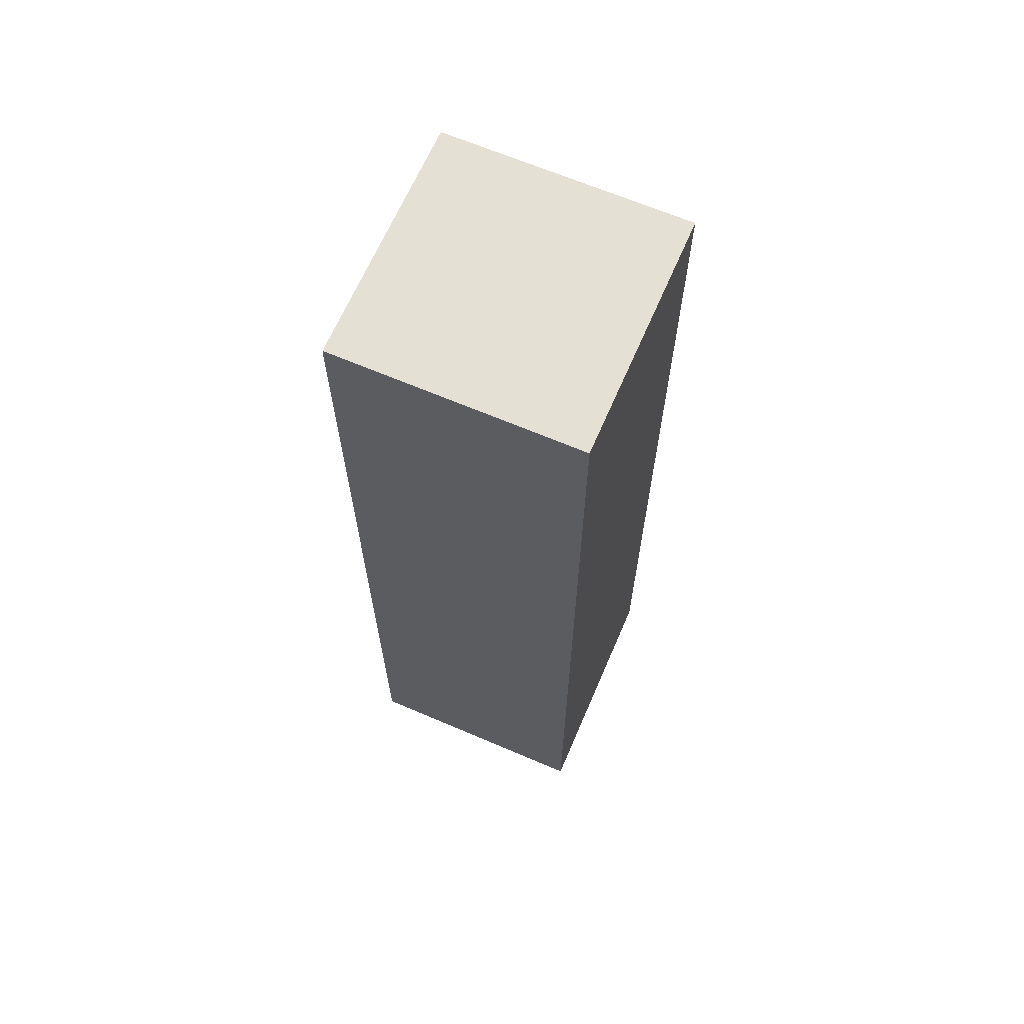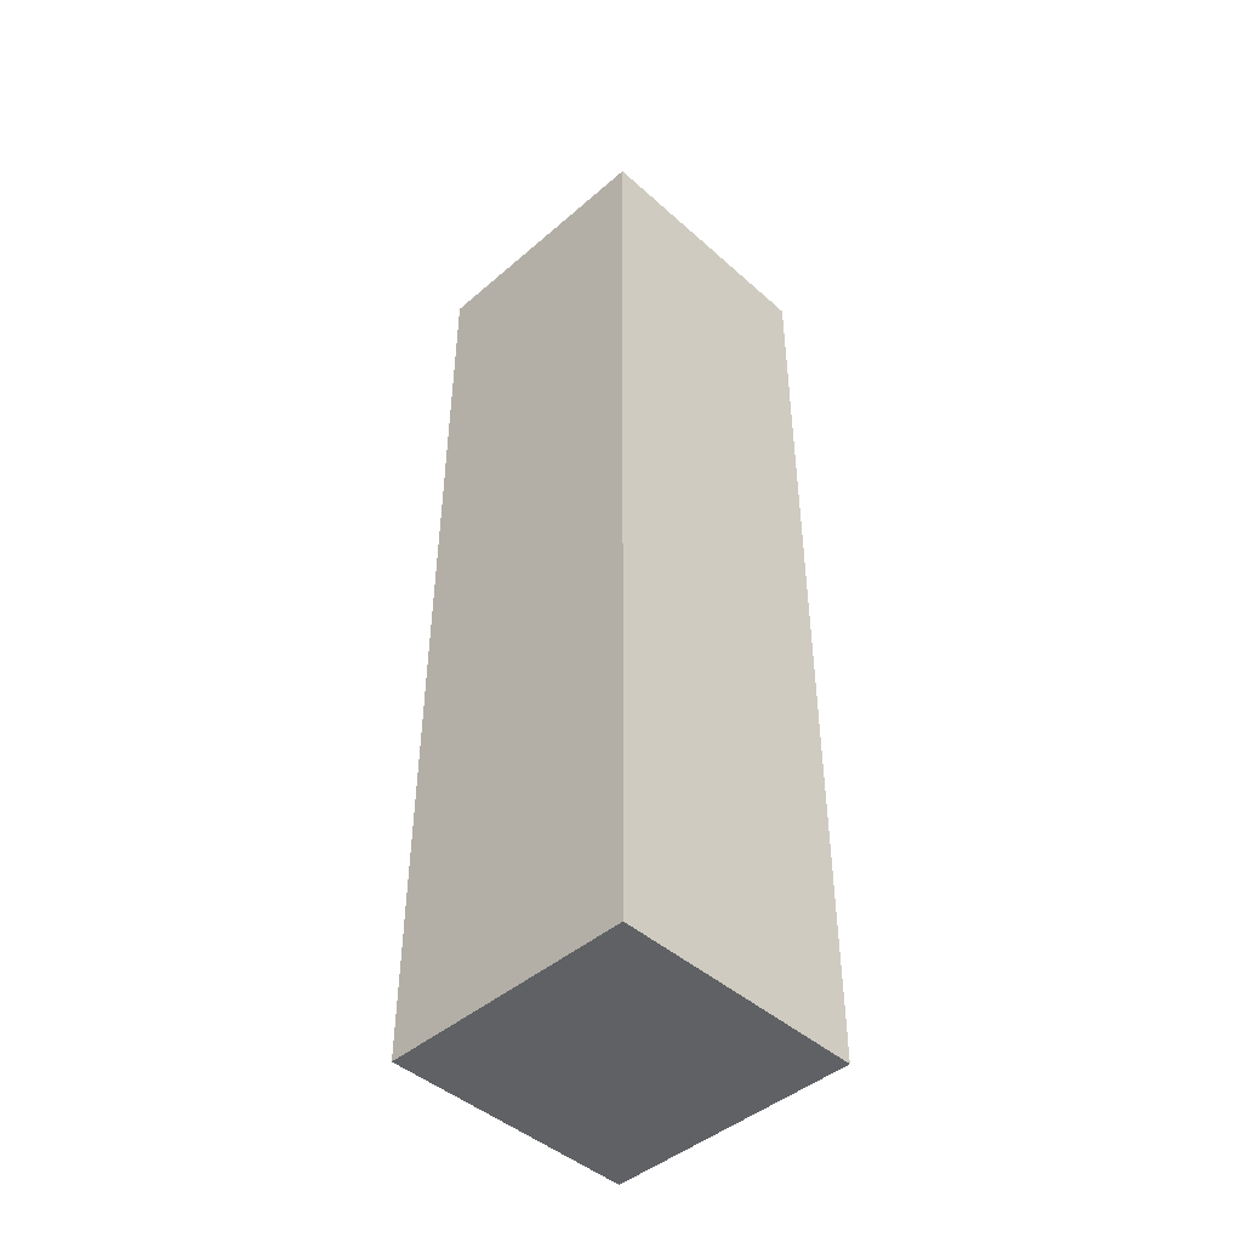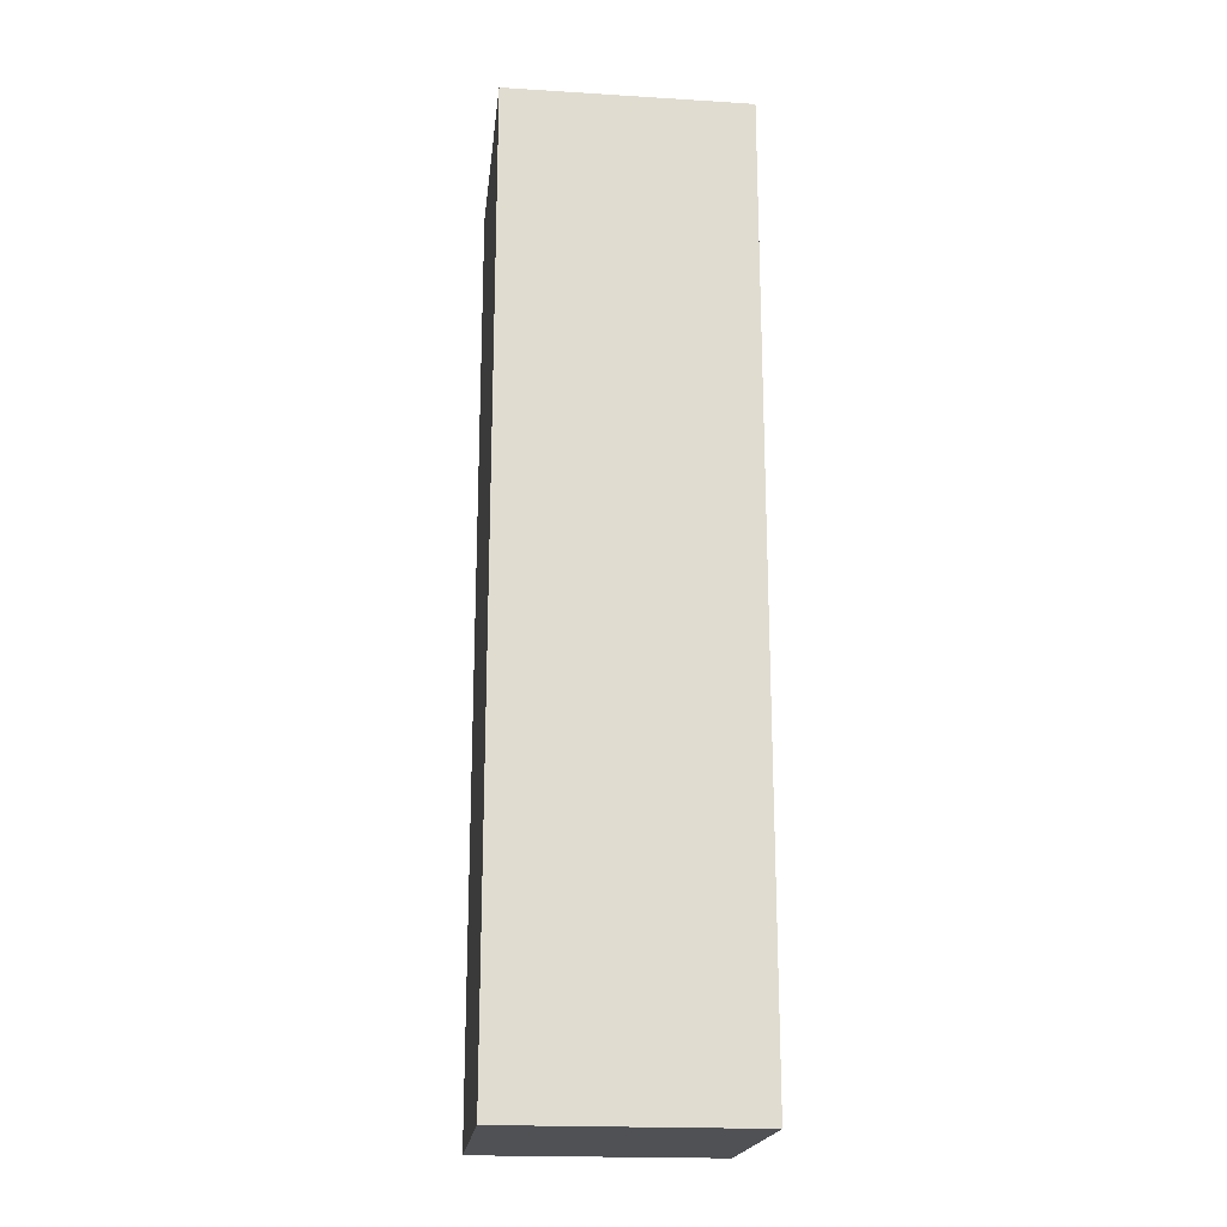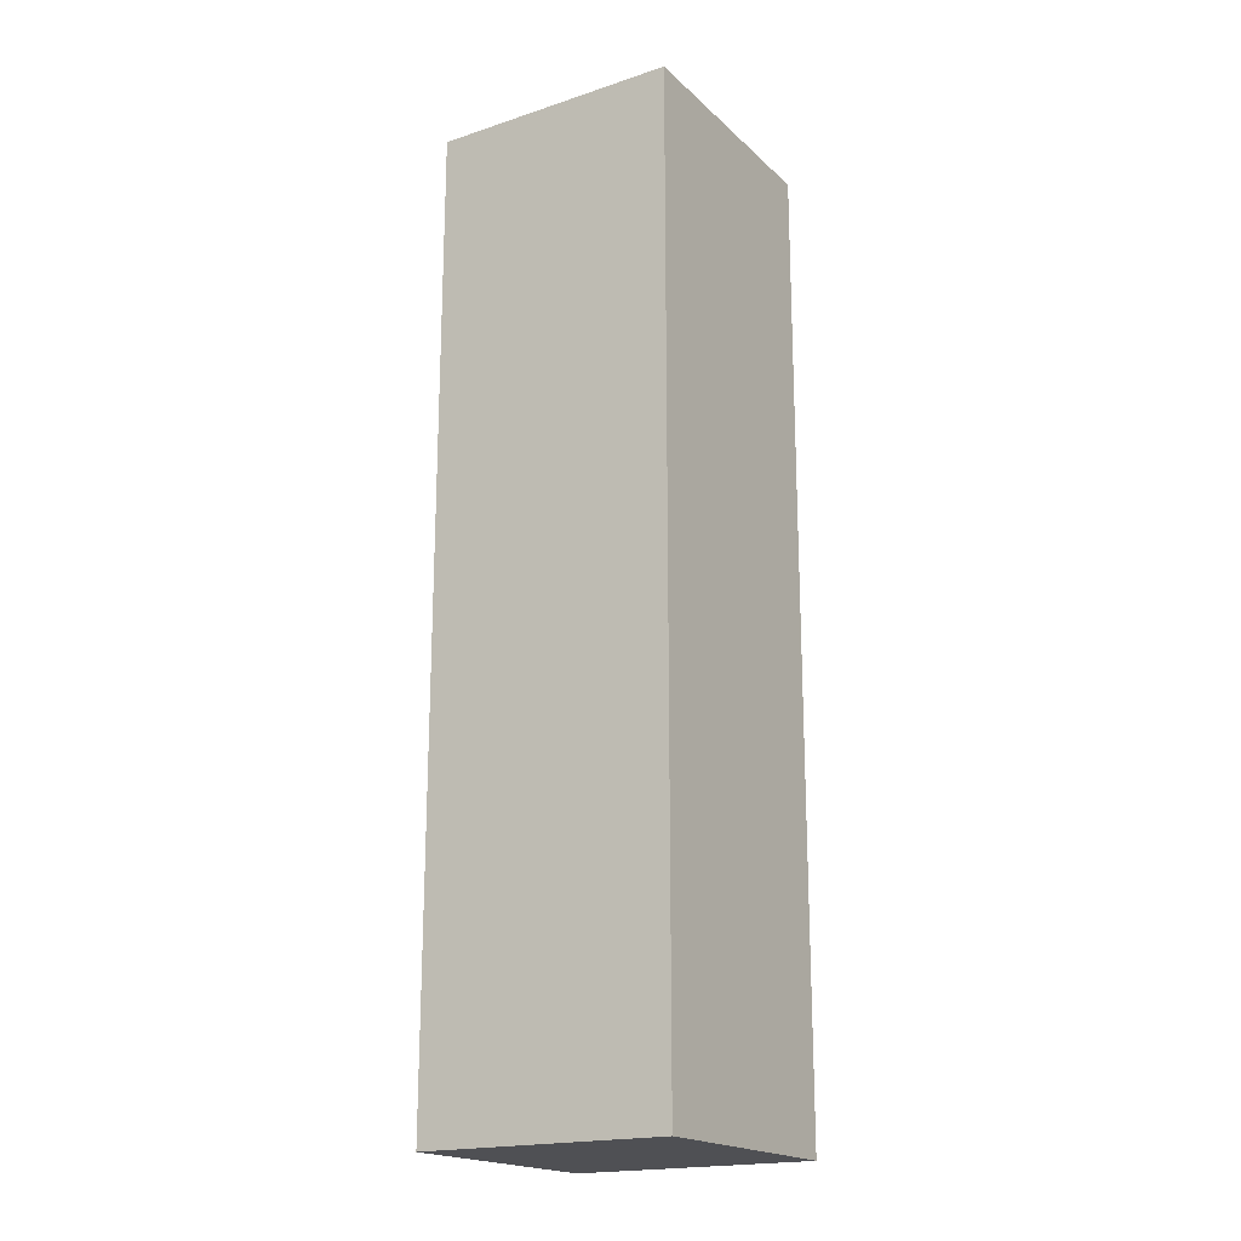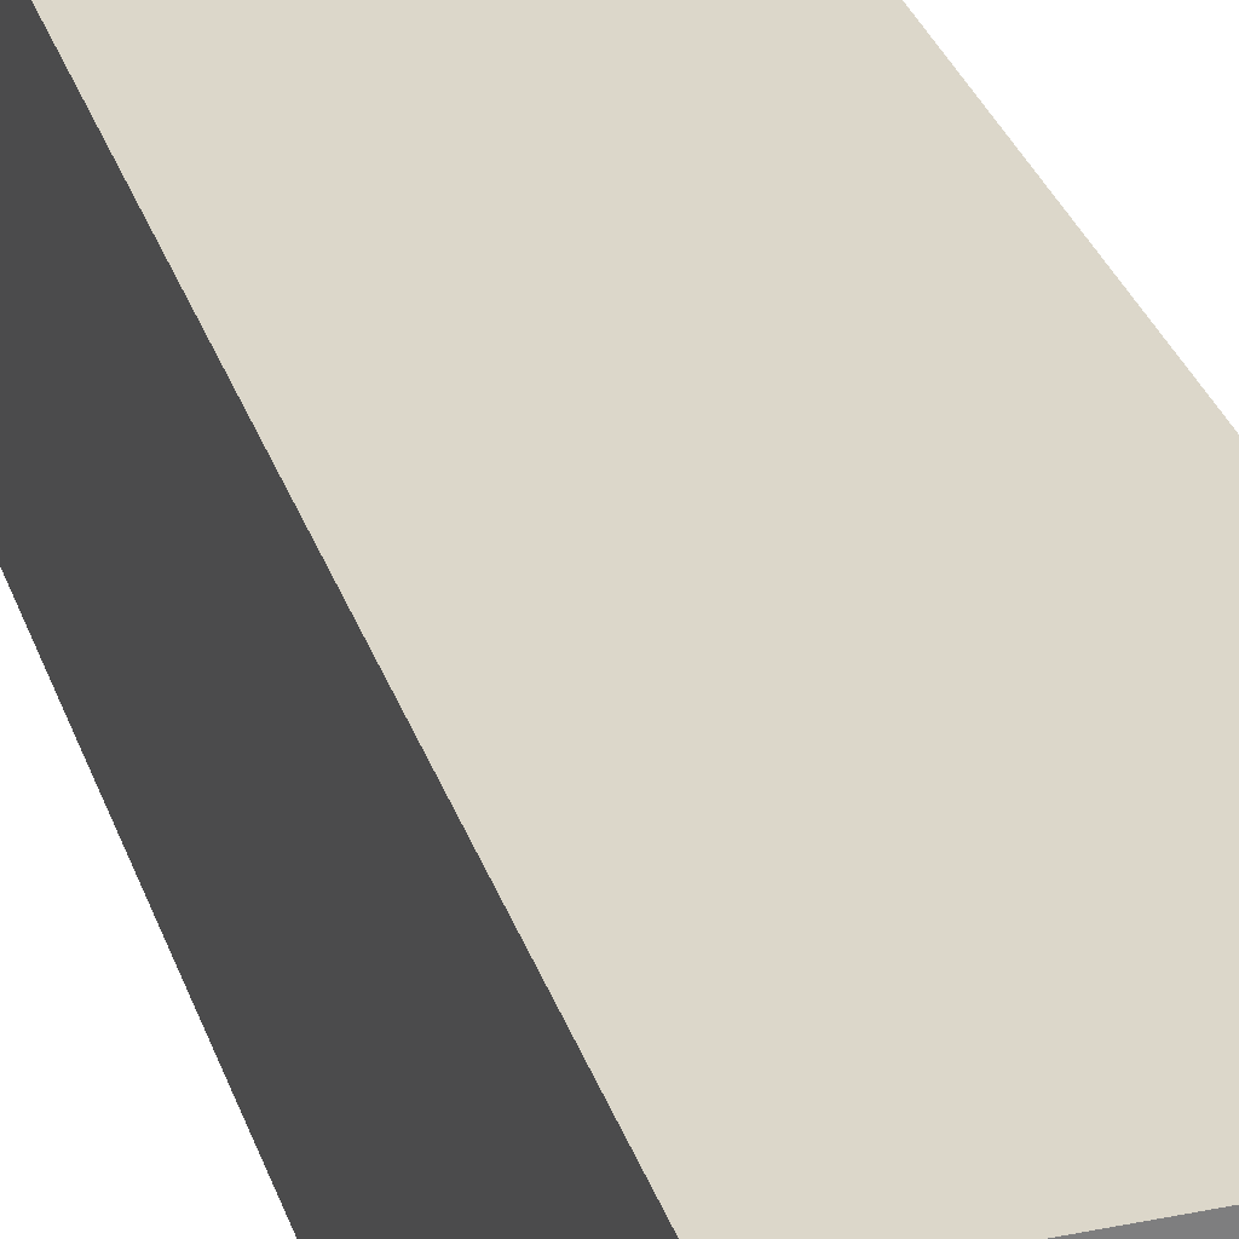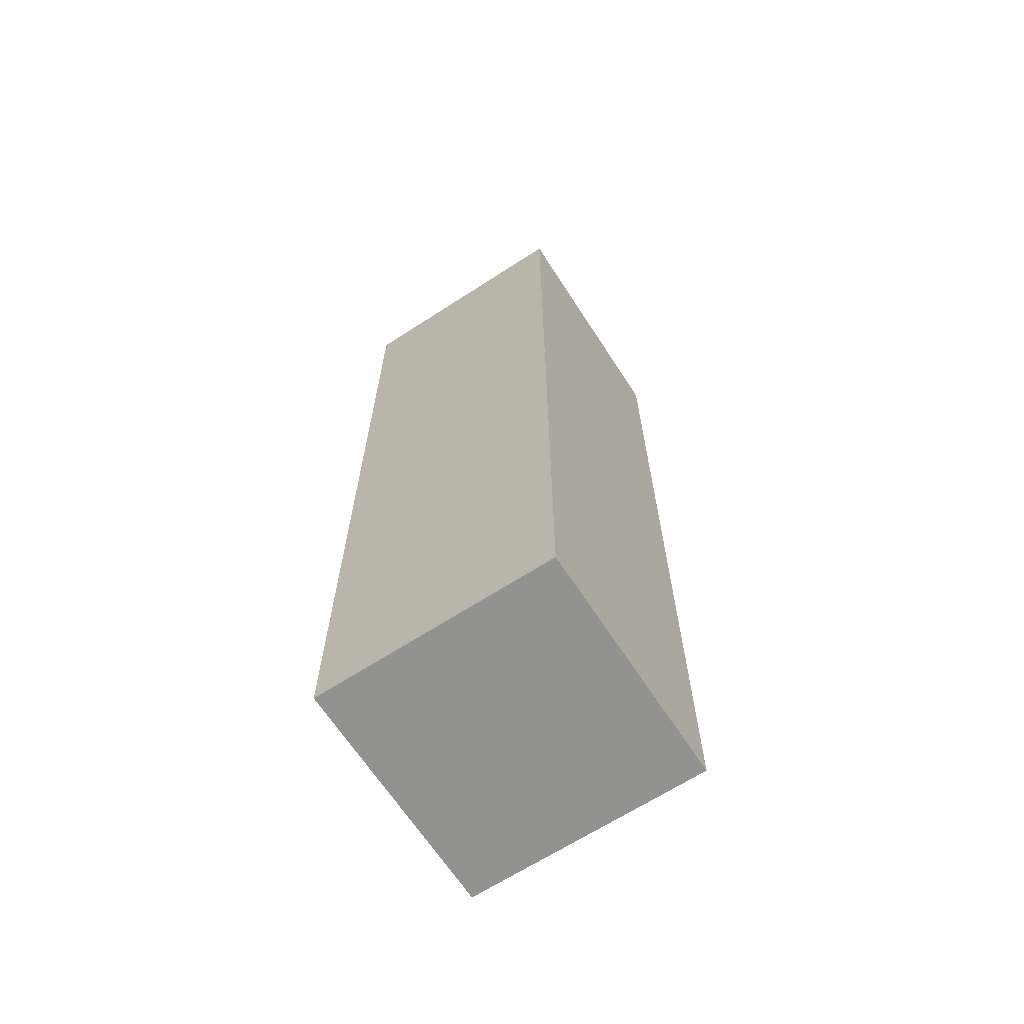
<metadata>
{"format":"obj","ext":"obj","renderer":"f3d","projection":"perspective","resolution":1024,"background":"white","views":[{"elev":65.9,"azim":-156.7,"up":"+Z"},{"elev":-45.7,"azim":44.5,"up":"+Z"},{"elev":-19.8,"azim":-6.5,"up":"+Z"},{"elev":-19.2,"azim":-148.3,"up":"+Z"},{"elev":30.5,"azim":163.4,"up":"+Y"},{"elev":-66.3,"azim":-57.0,"up":"+Z"}]}
</metadata>
<code>
o Cube_Cube.001
v -0.08722 -0.4964 -0.5081
v -0.08722 -0.4964 0.173
v -0.08722 -0.3219 -0.5081
v -0.08722 -0.3219 0.173
v 0.08722 -0.4964 -0.5081
v 0.08722 -0.4964 0.173
v 0.08722 -0.3219 -0.5081
v 0.08722 -0.3219 0.173
f 1 2 4 3
f 3 4 8 7
f 7 8 6 5
f 5 6 2 1
f 3 7 5 1
f 8 4 2 6

</code>
